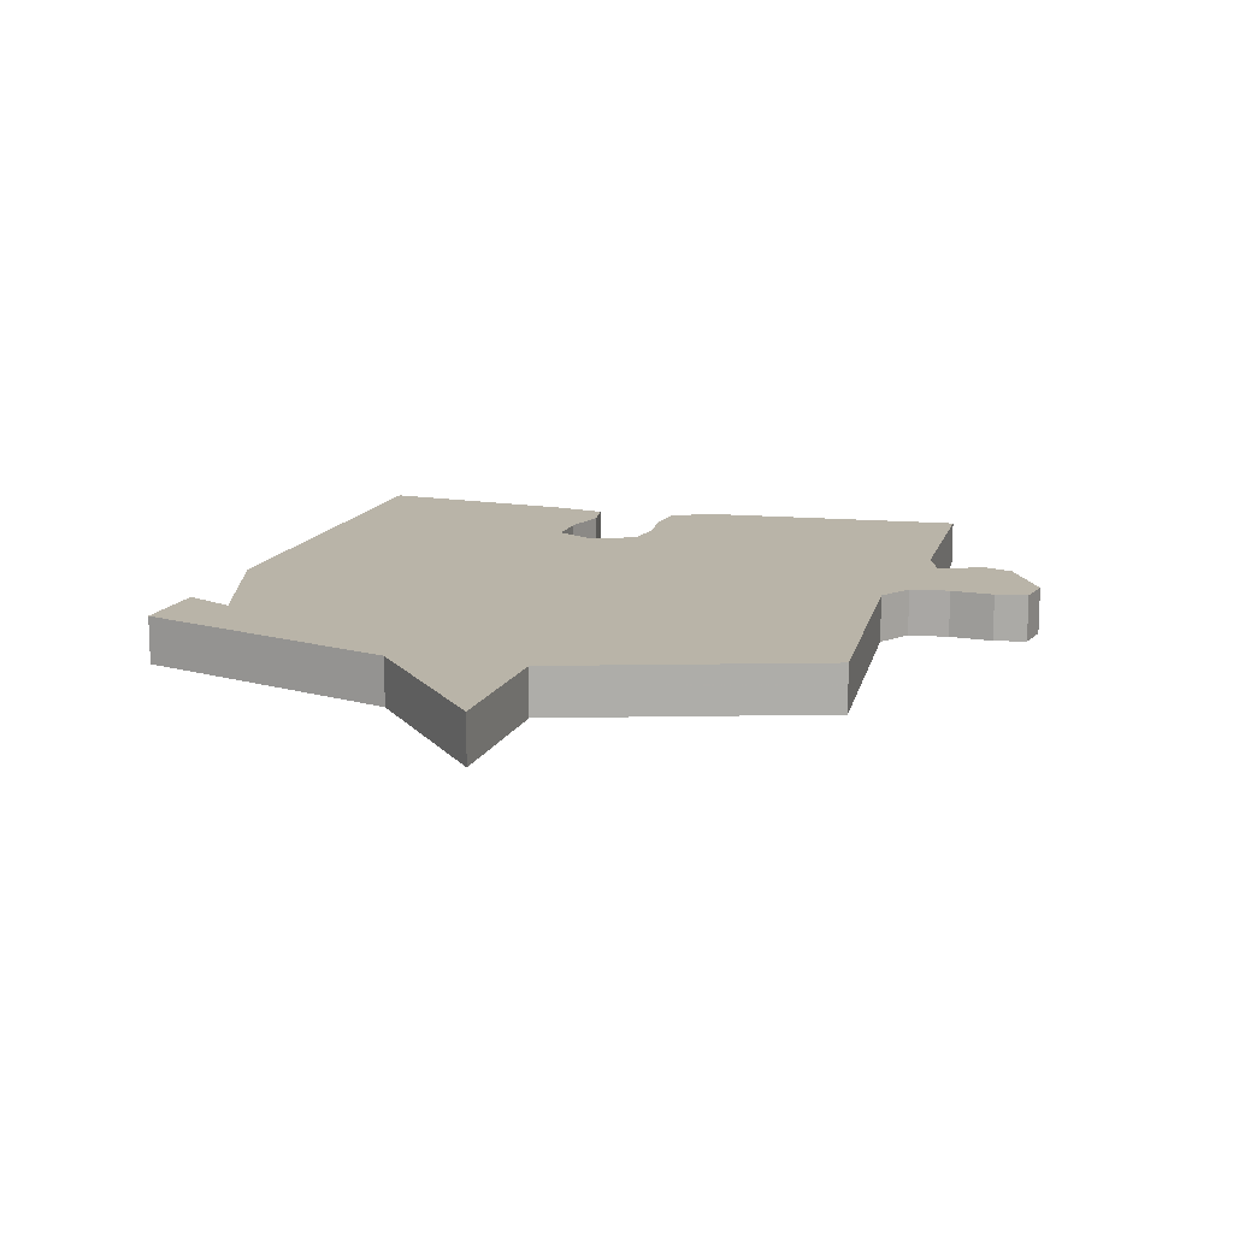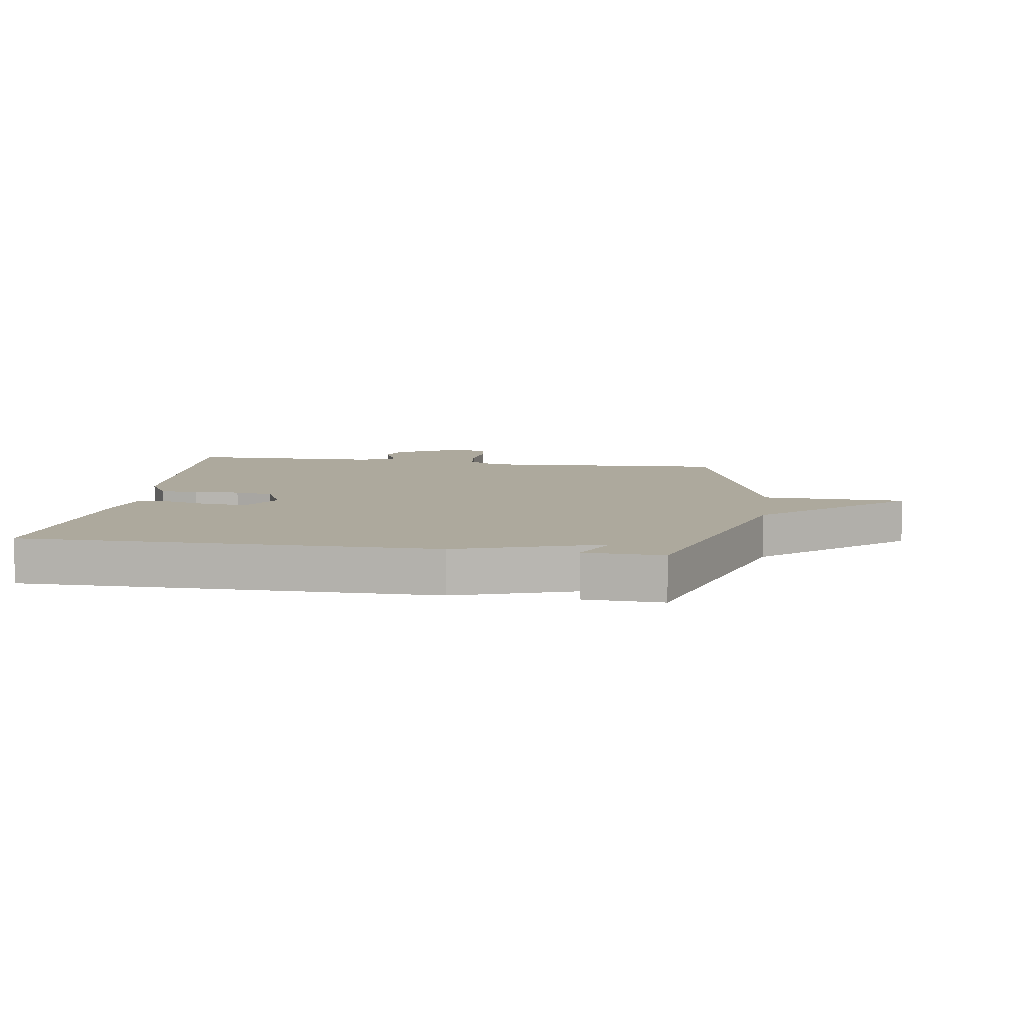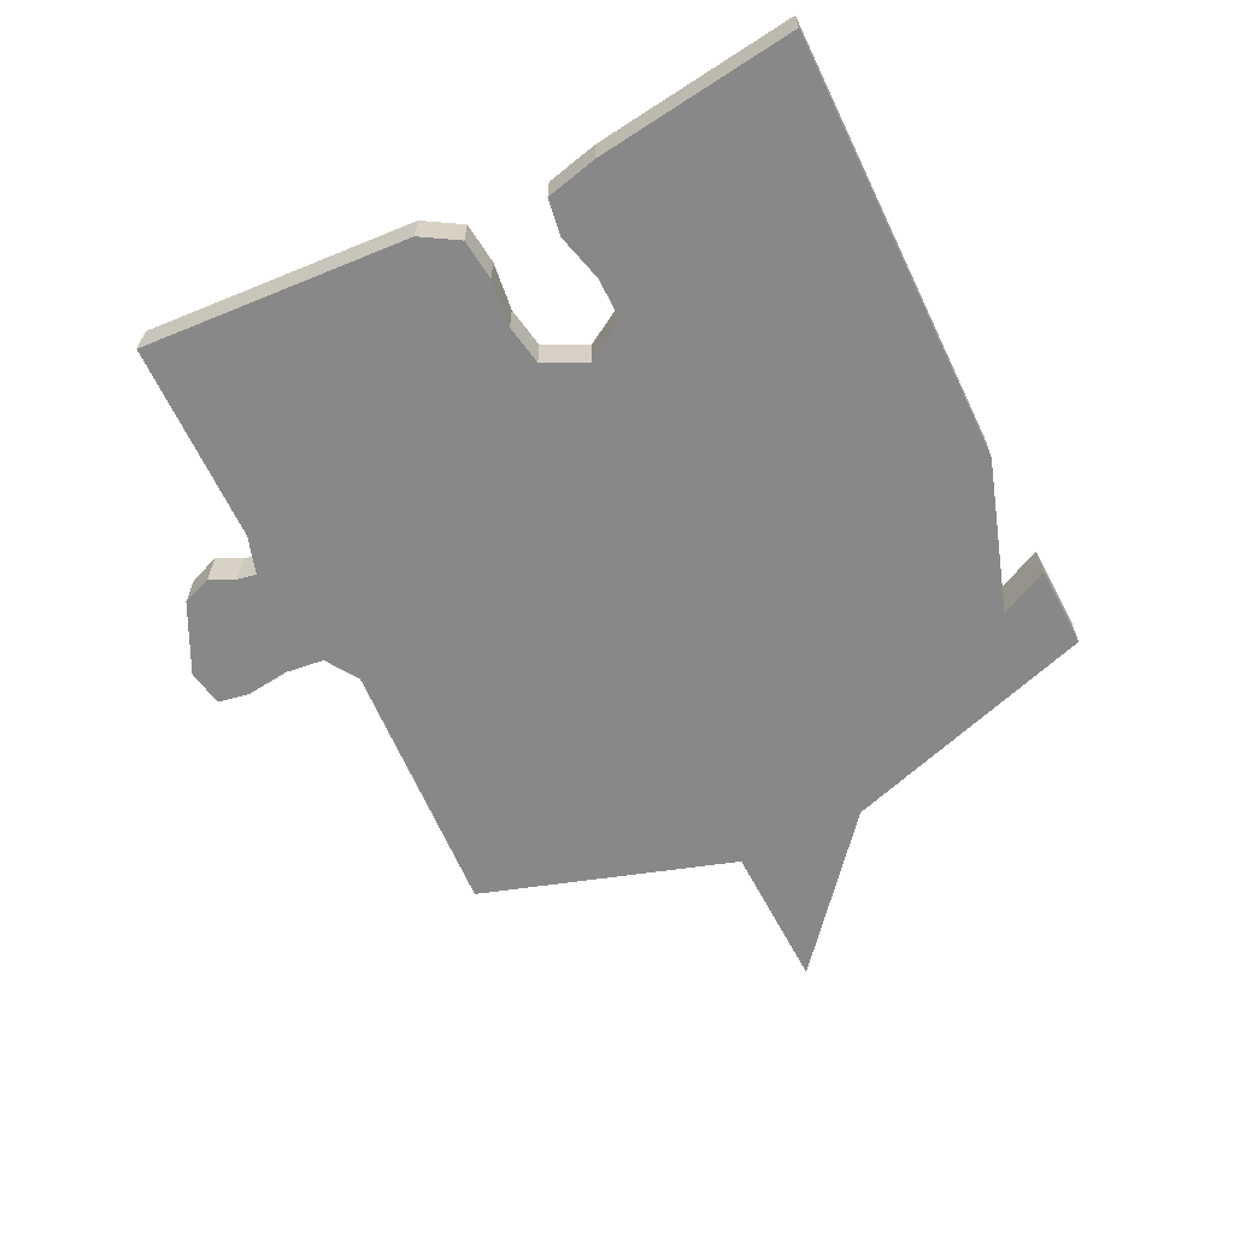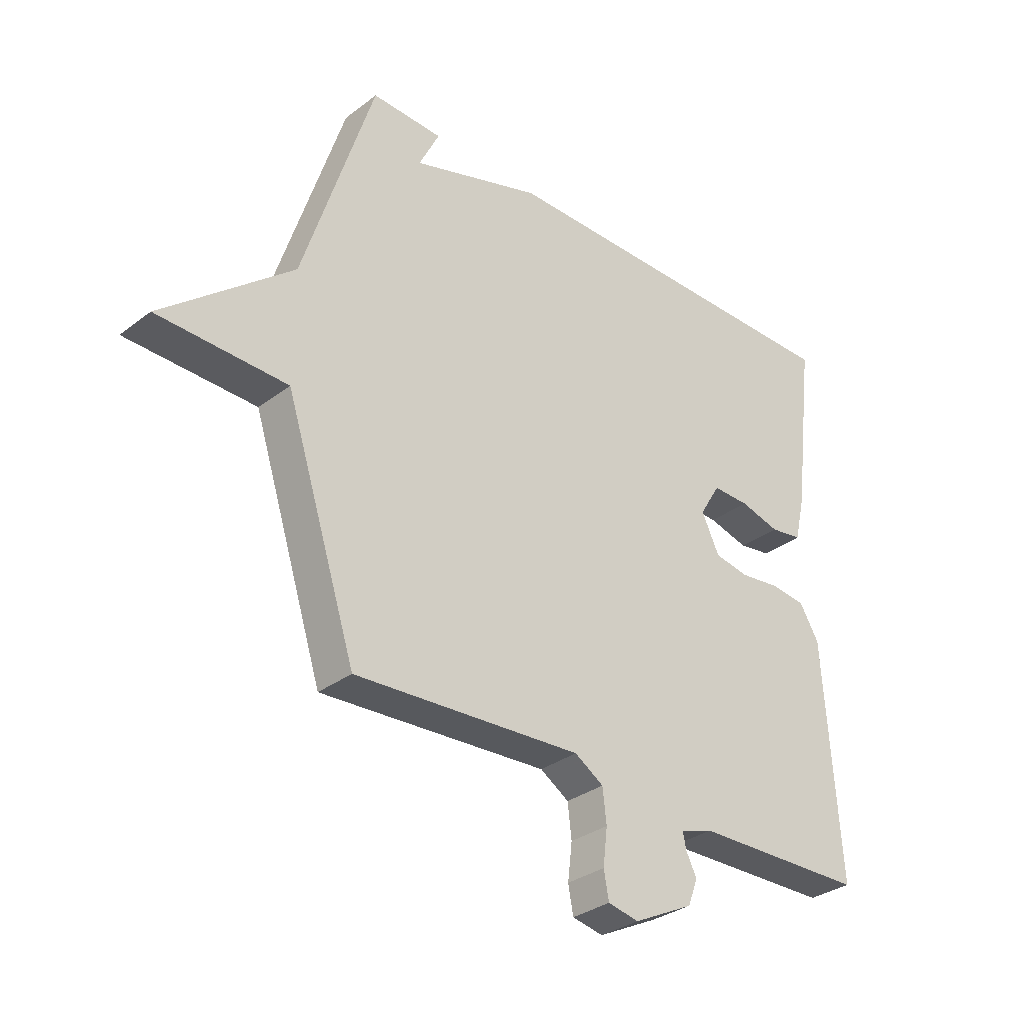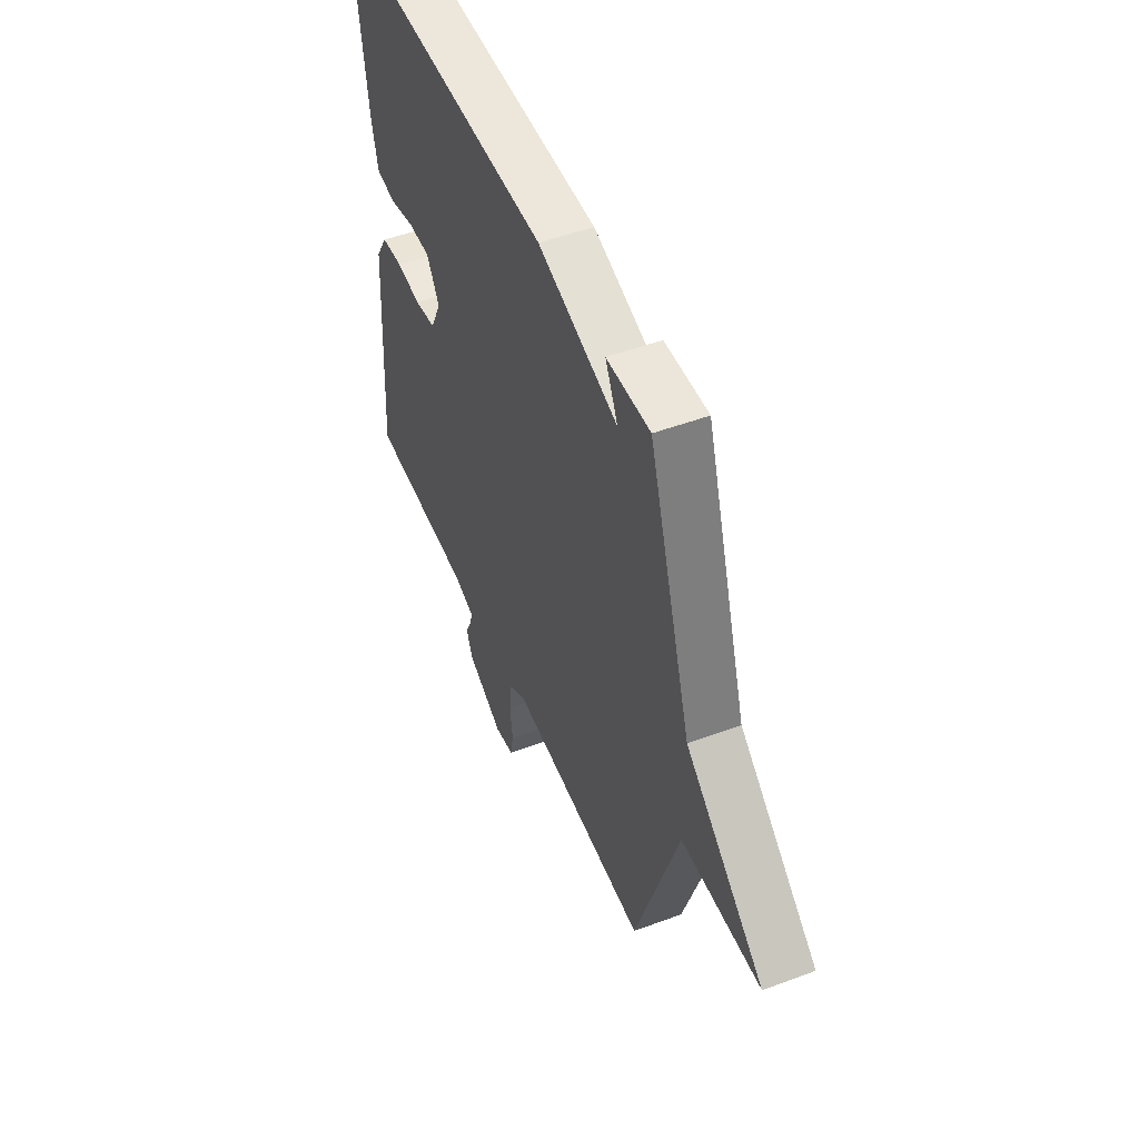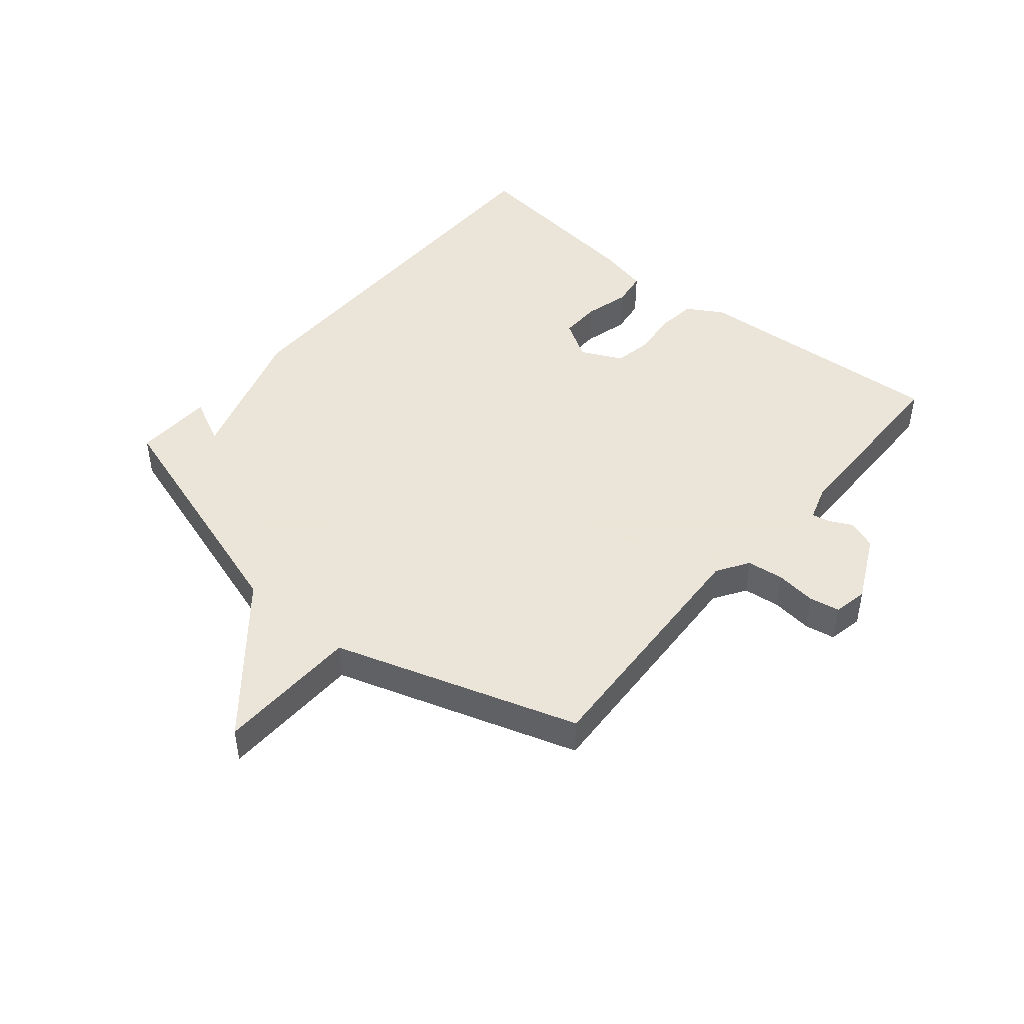
<metadata>
{"format":"obj","ext":"obj","renderer":"f3d","projection":"perspective","resolution":1024,"background":"white","views":[{"elev":13.1,"azim":105.6,"up":"+Y"},{"elev":8.8,"azim":8.6,"up":"+Y"},{"elev":-62.9,"azim":-63.8,"up":"+Y"},{"elev":-32.2,"azim":136.6,"up":"+Z"},{"elev":50.0,"azim":67.7,"up":"+Z"},{"elev":45.5,"azim":130.2,"up":"+Y"}]}
</metadata>
<code>
v -0.5 0.07 0.5
v 0.171 0.07 0.496
v 0.408 0.07 0.42
v 0.371 0.07 0.496
v 0.5 0.07 0.5
v 0.628 0.07 0.096
v 0.861 0.07 -0.099
v 0.628 0.07 -0.104
v 0.5 0.07 -0.5
v 0.09 0.07 -0.475
v 0.038 0.07 -0.508
v 0.031 0.07 -0.568
v 0.039 0.07 -0.634
v 0.03 0.07 -0.683
v -0.026 0.07 -0.694
v -0.134 0.07 -0.64
v -0.152 0.07 -0.593
v -0.133 0.07 -0.555
v -0.127 0.07 -0.526
v -0.186 0.07 -0.507
v -0.5 0.07 -0.5
v -0.473 0.07 -0.08
v -0.438 0.07 -0.022
v -0.374 0.07 -0.015
v -0.301 0.07 -0.024
v -0.238 0.07 -0.013
v -0.206 0.07 0.054
v -0.244 0.07 0.117
v -0.311 0.07 0.116
v -0.384 0.07 0.097
v -0.442 0.07 0.106
v -0.461 0.07 0.187
v -0.5 0 0.5
v 0.171 0 0.496
v 0.408 0 0.42
v 0.371 0 0.496
v 0.5 0 0.5
v 0.628 0 0.096
v 0.861 0 -0.099
v 0.628 0 -0.104
v 0.5 0 -0.5
v 0.09 0 -0.475
v 0.038 0 -0.508
v 0.031 0 -0.568
v 0.039 0 -0.634
v 0.03 0 -0.683
v -0.026 0 -0.694
v -0.134 0 -0.64
v -0.152 0 -0.593
v -0.133 0 -0.555
v -0.127 0 -0.526
v -0.186 0 -0.507
v -0.5 0 -0.5
v -0.473 0 -0.08
v -0.438 0 -0.022
v -0.374 0 -0.015
v -0.301 0 -0.024
v -0.238 0 -0.013
v -0.206 0 0.054
v -0.244 0 0.117
v -0.311 0 0.116
v -0.384 0 0.097
v -0.442 0 0.106
v -0.461 0 0.187
f 1 2 3
f 32 1 3
f 31 32 3
f 30 31 3
f 29 30 3
f 28 29 3
f 27 28 3
f 26 27 3
f 23 24 25
f 22 23 25
f 21 22 25
f 20 21 25
f 19 20 25 26
f 16 17 18
f 15 16 18
f 14 15 18
f 13 14 18
f 12 13 18
f 11 12 18 19
f 19 26 3
f 11 19 3
f 10 11 3
f 6 7 8
f 9 10 3
f 8 9 3
f 6 8 3
f 3 4 5 6
f 35 34 33
f 35 33 64
f 35 64 63
f 35 63 62
f 35 62 61
f 35 61 60
f 35 60 59
f 35 59 58
f 57 56 55
f 57 55 54
f 57 54 53
f 57 53 52
f 58 57 52 51
f 50 49 48
f 50 48 47
f 50 47 46
f 50 46 45
f 50 45 44
f 51 50 44 43
f 35 58 51
f 35 51 43
f 35 43 42
f 40 39 38
f 35 42 41
f 35 41 40
f 35 40 38
f 38 37 36 35
f 1 33 34 2
f 2 34 35 3
f 3 35 36 4
f 4 36 37 5
f 5 37 38 6
f 6 38 39 7
f 7 39 40 8
f 8 40 41 9
f 9 41 42 10
f 10 42 43 11
f 11 43 44 12
f 12 44 45 13
f 13 45 46 14
f 14 46 47 15
f 15 47 48 16
f 16 48 49 17
f 17 49 50 18
f 18 50 51 19
f 19 51 52 20
f 20 52 53 21
f 21 53 54 22
f 22 54 55 23
f 23 55 56 24
f 24 56 57 25
f 25 57 58 26
f 26 58 59 27
f 27 59 60 28
f 28 60 61 29
f 29 61 62 30
f 30 62 63 31
f 31 63 64 32
f 32 64 33 1

</code>
